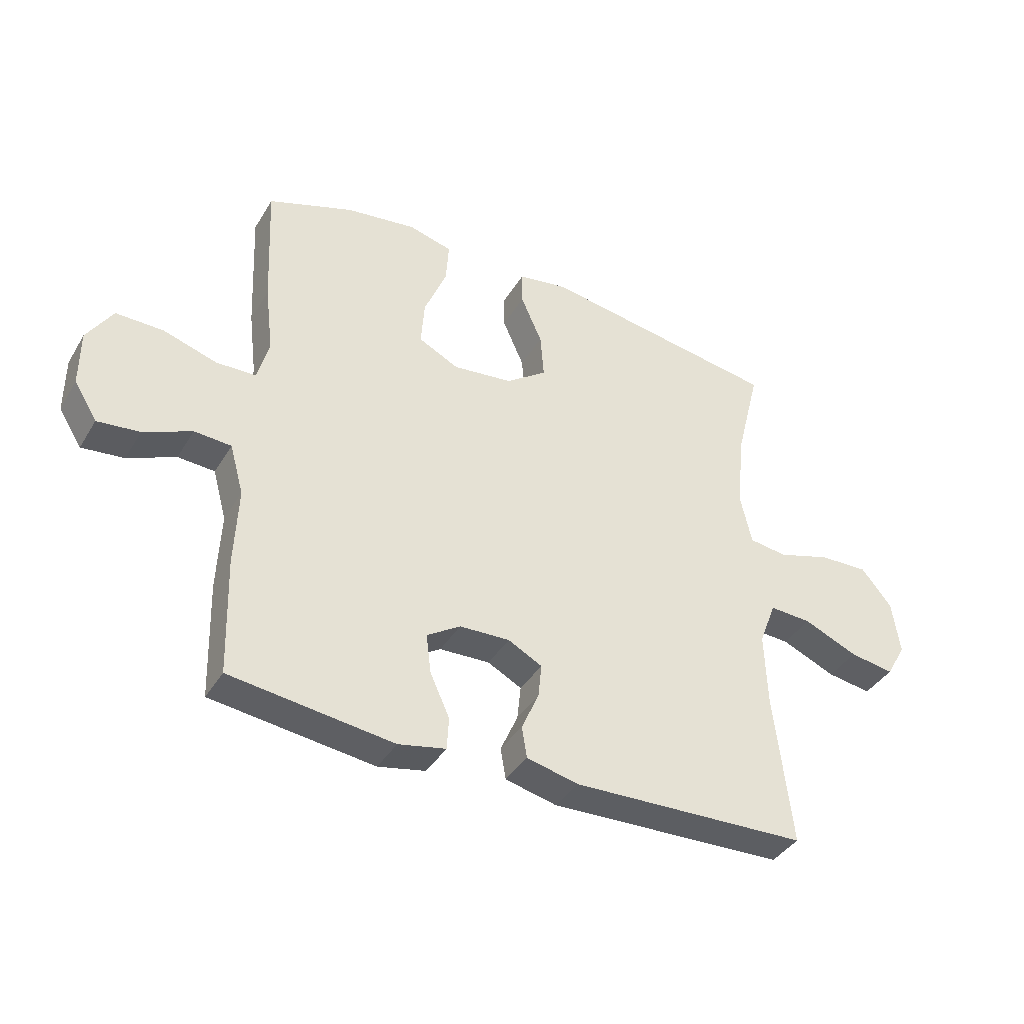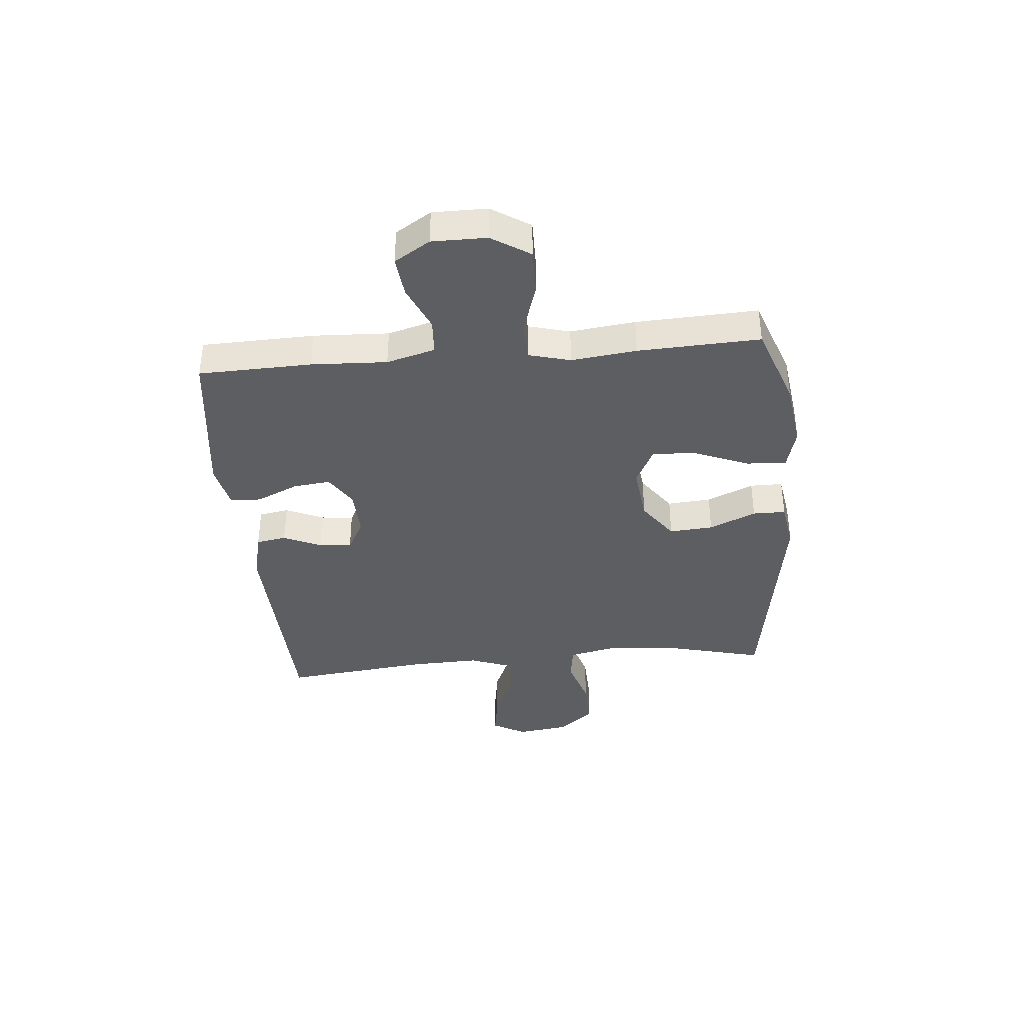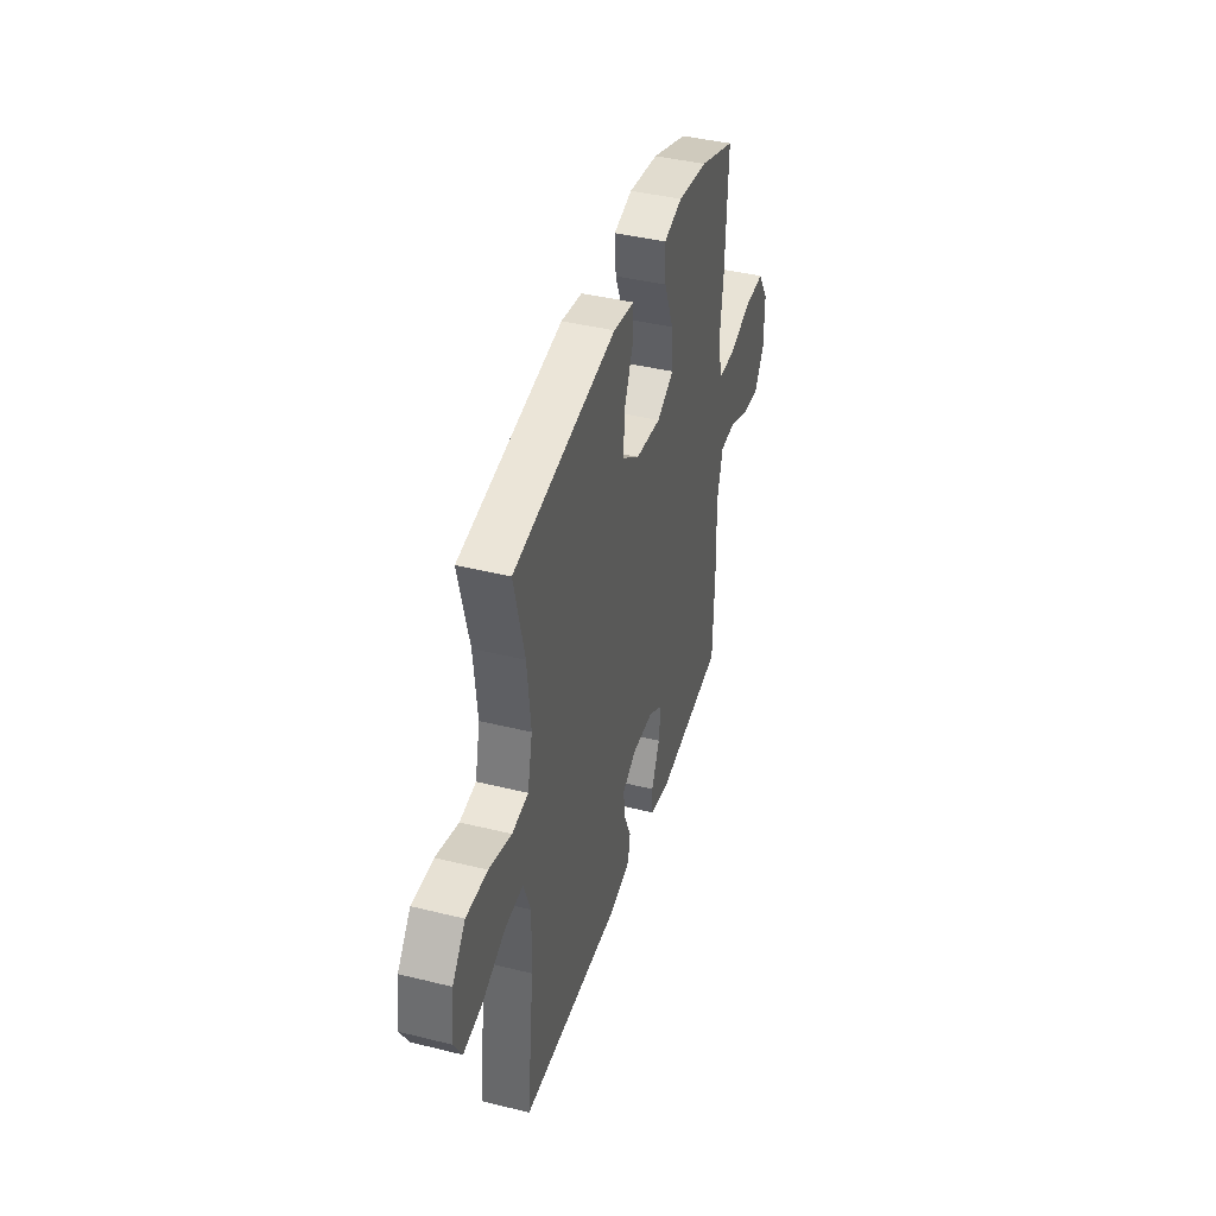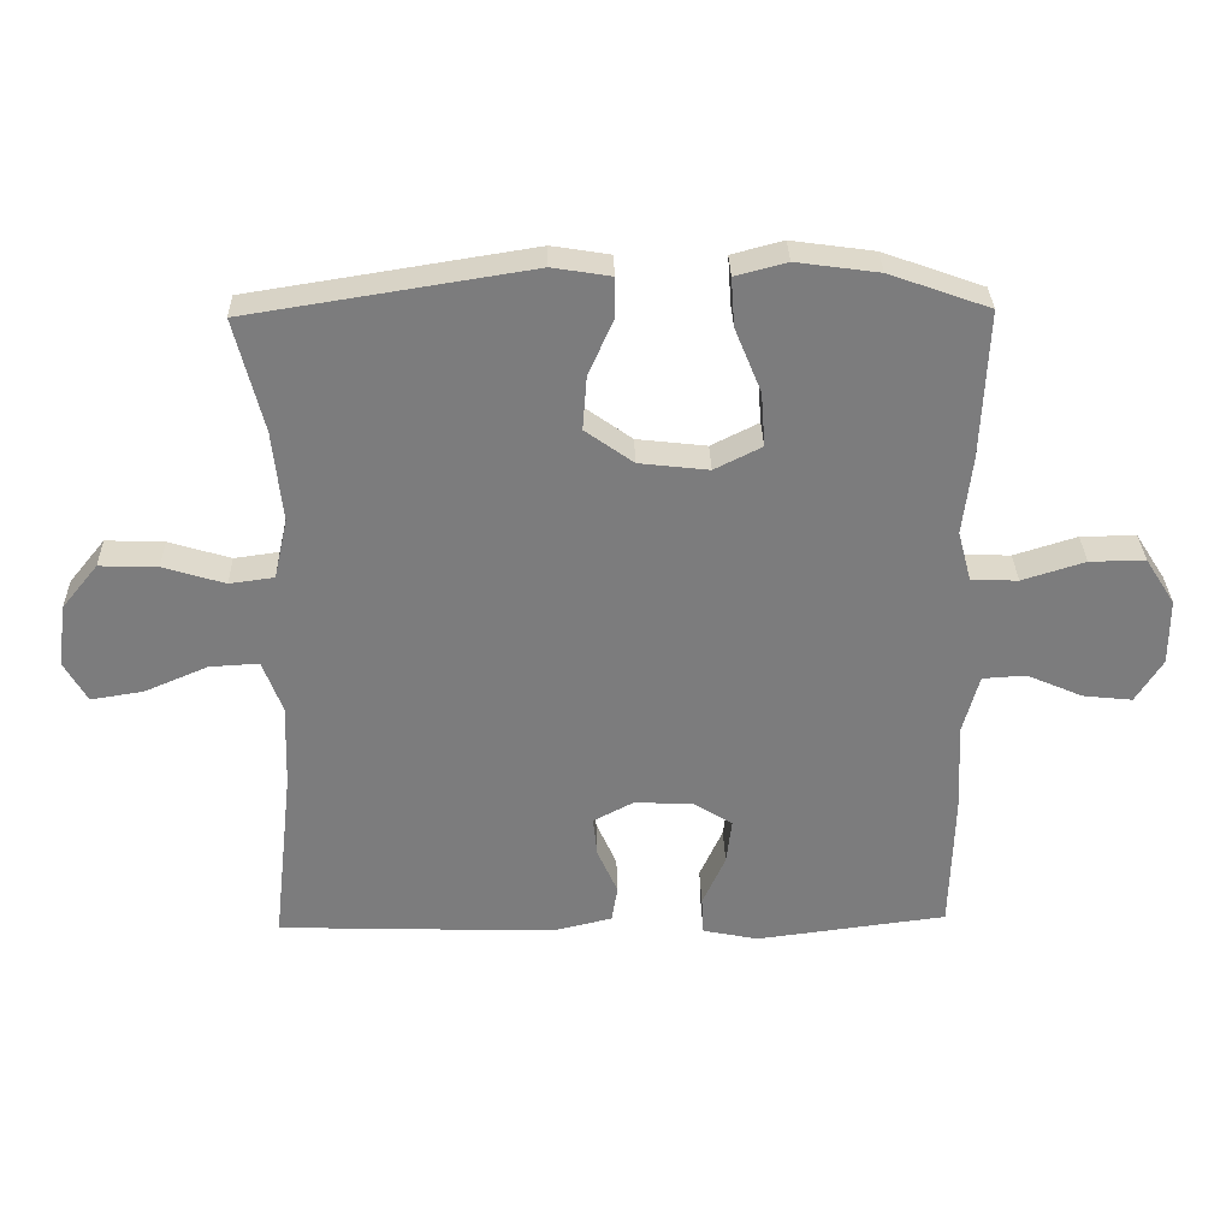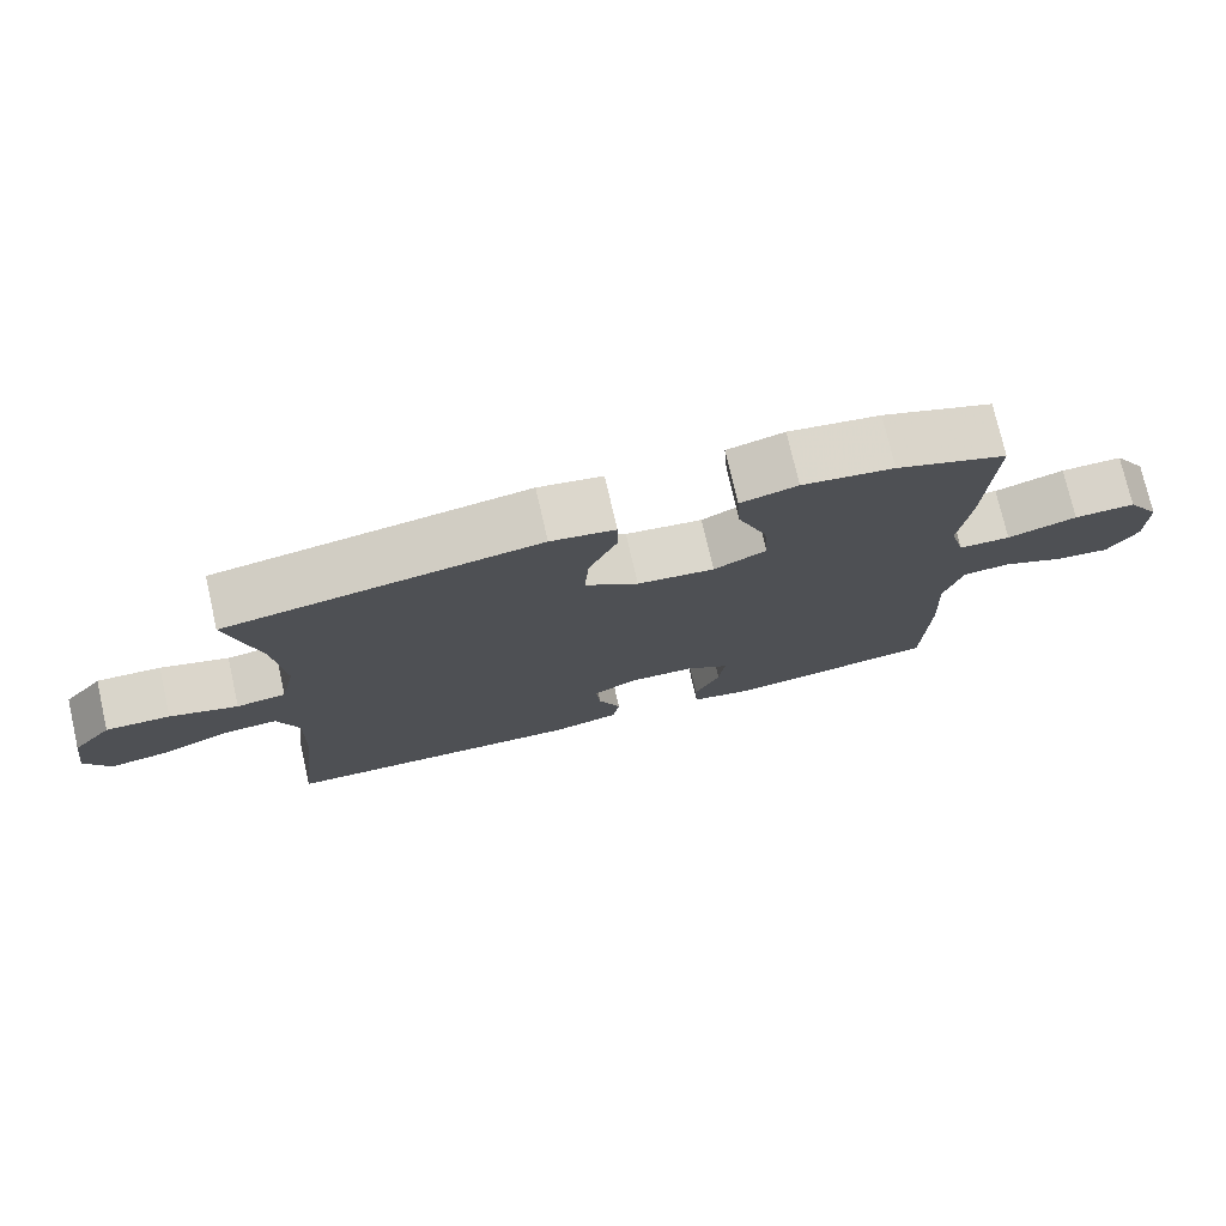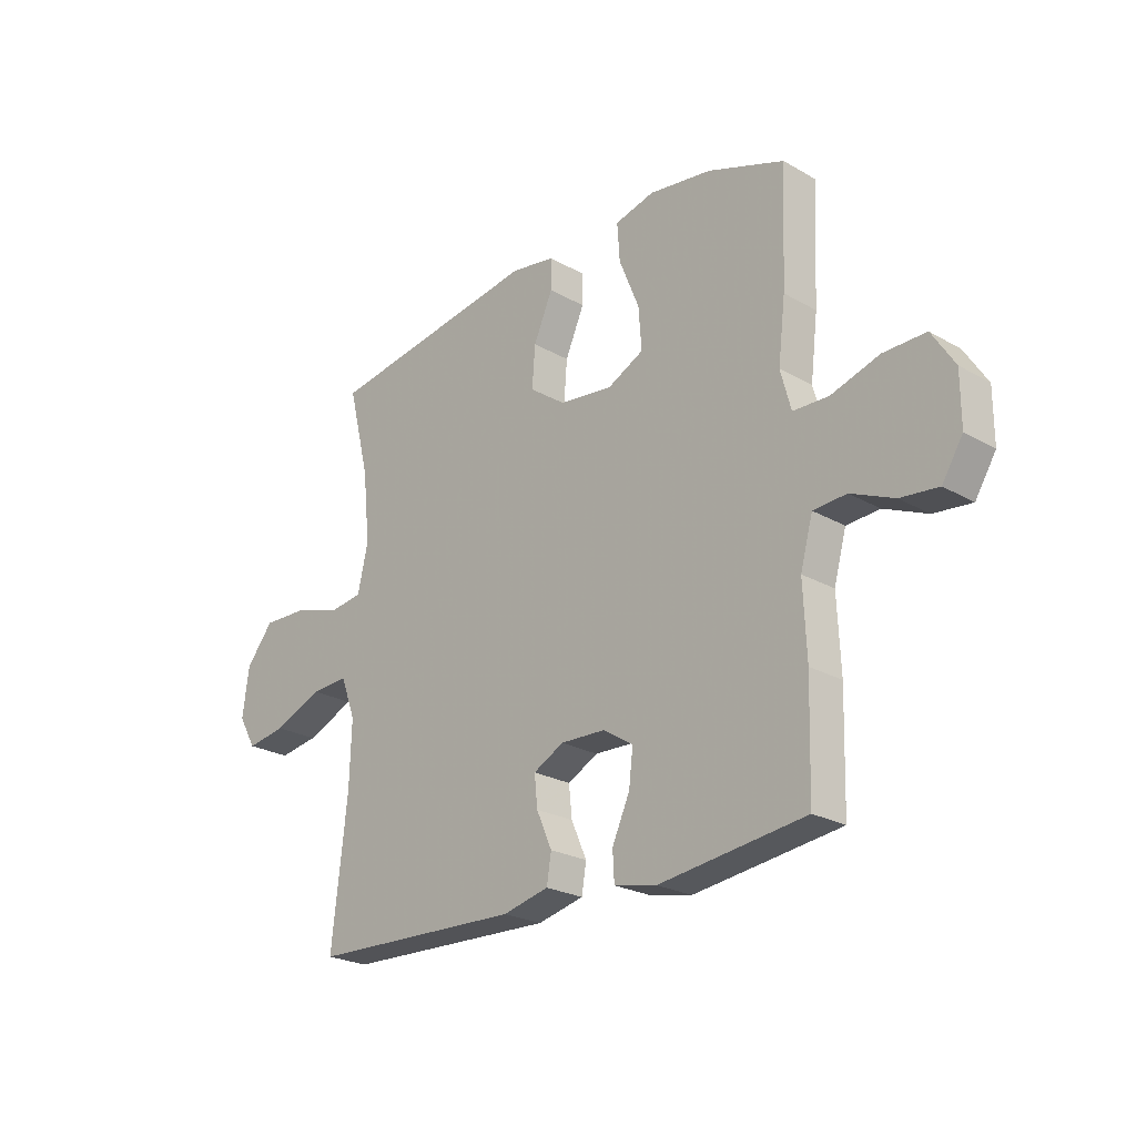
<metadata>
{"format":"obj","ext":"obj","renderer":"f3d","projection":"perspective","resolution":1024,"background":"white","views":[{"elev":-39.2,"azim":-28.2,"up":"+Z"},{"elev":-38.0,"azim":-84.9,"up":"+Y"},{"elev":41.3,"azim":106.7,"up":"+Z"},{"elev":31.4,"azim":178.5,"up":"+Z"},{"elev":75.4,"azim":167.1,"up":"+Z"},{"elev":-23.8,"azim":-133.6,"up":"+Z"}]}
</metadata>
<code>
v 0.5 0.07 -0.5
v 0.091 0.07 -0.514
v 0.002 0.07 -0.493
v -0.007 0.07 -0.439
v 0.023 0.07 -0.371
v 0.029 0.07 -0.312
v -0.03 0.07 -0.281
v -0.117 0.07 -0.284
v -0.175 0.07 -0.321
v -0.167 0.07 -0.388
v -0.133 0.07 -0.463
v -0.136 0.07 -0.519
v -0.218 0.07 -0.536
v -0.5 0.07 -0.5
v -0.506 0.07 -0.297
v -0.5 0.07 -0.161
v -0.524 0.07 -0.074
v -0.588 0.07 -0.07
v -0.671 0.07 -0.106
v -0.744 0.07 -0.114
v -0.784 0.07 -0.05
v -0.784 0.07 0.048
v -0.74 0.07 0.117
v -0.658 0.07 0.116
v -0.565 0.07 0.087
v -0.496 0.07 0.089
v -0.476 0.07 0.164
v -0.49 0.07 0.281
v -0.5 0.07 0.5
v -0.352 0.07 0.553
v -0.23 0.07 0.57
v -0.154 0.07 0.55
v -0.159 0.07 0.478
v -0.198 0.07 0.382
v -0.204 0.07 0.302
v -0.134 0.07 0.267
v -0.031 0.07 0.279
v 0.04 0.07 0.33
v 0.034 0.07 0.409
v -0.003 0.07 0.493
v -0.003 0.07 0.552
v 0.083 0.07 0.566
v 0.5 0.07 0.5
v 0.458 0.07 0.332
v 0.444 0.07 0.197
v 0.464 0.07 0.108
v 0.53 0.07 0.099
v 0.621 0.07 0.127
v 0.707 0.07 0.13
v 0.76 0.07 0.065
v 0.773 0.07 -0.028
v 0.739 0.07 -0.088
v 0.662 0.07 -0.076
v 0.568 0.07 -0.036
v 0.495 0.07 -0.032
v 0.466 0.07 -0.11
v 0.47 0.07 -0.234
v 0.5 0 -0.5
v 0.091 0 -0.514
v 0.002 0 -0.493
v -0.007 0 -0.439
v 0.023 0 -0.371
v 0.029 0 -0.312
v -0.03 0 -0.281
v -0.117 0 -0.284
v -0.175 0 -0.321
v -0.167 0 -0.388
v -0.133 0 -0.463
v -0.136 0 -0.519
v -0.218 0 -0.536
v -0.5 0 -0.5
v -0.506 0 -0.297
v -0.5 0 -0.161
v -0.524 0 -0.074
v -0.588 0 -0.07
v -0.671 0 -0.106
v -0.744 0 -0.114
v -0.784 0 -0.05
v -0.784 0 0.048
v -0.74 0 0.117
v -0.658 0 0.116
v -0.565 0 0.087
v -0.496 0 0.089
v -0.476 0 0.164
v -0.49 0 0.281
v -0.5 0 0.5
v -0.352 0 0.553
v -0.23 0 0.57
v -0.154 0 0.55
v -0.159 0 0.478
v -0.198 0 0.382
v -0.204 0 0.302
v -0.134 0 0.267
v -0.031 0 0.279
v 0.04 0 0.33
v 0.034 0 0.409
v -0.003 0 0.493
v -0.003 0 0.552
v 0.083 0 0.566
v 0.5 0 0.5
v 0.458 0 0.332
v 0.444 0 0.197
v 0.464 0 0.108
v 0.53 0 0.099
v 0.621 0 0.127
v 0.707 0 0.13
v 0.76 0 0.065
v 0.773 0 -0.028
v 0.739 0 -0.088
v 0.662 0 -0.076
v 0.568 0 -0.036
v 0.495 0 -0.032
v 0.466 0 -0.11
v 0.47 0 -0.234
f 52 53 54
f 51 52 54
f 50 51 54
f 49 50 54
f 48 49 54
f 47 48 54
f 46 47 54 55
f 45 46 55 56
f 42 43 44
f 41 42 44
f 40 41 44
f 39 40 44
f 38 39 44 45
f 45 56 57
f 38 45 57
f 37 38 57
f 32 33 34
f 31 32 34
f 30 31 34
f 29 30 34
f 28 29 34
f 27 28 34
f 26 27 34 35
f 23 24 25
f 22 23 25
f 21 22 25
f 20 21 25
f 19 20 25
f 18 19 25
f 17 18 25 26
f 26 35 36
f 17 26 36
f 16 17 36
f 14 15 16
f 13 14 16
f 12 13 16
f 11 12 16
f 10 11 16
f 3 4 5
f 2 3 5
f 1 2 5
f 57 1 5
f 57 5 6
f 37 57 6 7
f 36 37 7 8
f 16 36 8 9
f 9 10 16
f 111 110 109
f 111 109 108
f 111 108 107
f 111 107 106
f 111 106 105
f 111 105 104
f 112 111 104 103
f 113 112 103 102
f 101 100 99
f 101 99 98
f 101 98 97
f 101 97 96
f 102 101 96 95
f 114 113 102
f 114 102 95
f 114 95 94
f 91 90 89
f 91 89 88
f 91 88 87
f 91 87 86
f 91 86 85
f 91 85 84
f 92 91 84 83
f 82 81 80
f 82 80 79
f 82 79 78
f 82 78 77
f 82 77 76
f 82 76 75
f 83 82 75 74
f 93 92 83
f 93 83 74
f 93 74 73
f 73 72 71
f 73 71 70
f 73 70 69
f 73 69 68
f 73 68 67
f 62 61 60
f 62 60 59
f 62 59 58
f 62 58 114
f 63 62 114
f 64 63 114 94
f 65 64 94 93
f 66 65 93 73
f 73 67 66
f 1 58 59 2
f 2 59 60 3
f 3 60 61 4
f 4 61 62 5
f 5 62 63 6
f 6 63 64 7
f 7 64 65 8
f 8 65 66 9
f 9 66 67 10
f 10 67 68 11
f 11 68 69 12
f 12 69 70 13
f 13 70 71 14
f 14 71 72 15
f 15 72 73 16
f 16 73 74 17
f 17 74 75 18
f 18 75 76 19
f 19 76 77 20
f 20 77 78 21
f 21 78 79 22
f 22 79 80 23
f 23 80 81 24
f 24 81 82 25
f 25 82 83 26
f 26 83 84 27
f 27 84 85 28
f 28 85 86 29
f 29 86 87 30
f 30 87 88 31
f 31 88 89 32
f 32 89 90 33
f 33 90 91 34
f 34 91 92 35
f 35 92 93 36
f 36 93 94 37
f 37 94 95 38
f 38 95 96 39
f 39 96 97 40
f 40 97 98 41
f 41 98 99 42
f 42 99 100 43
f 43 100 101 44
f 44 101 102 45
f 45 102 103 46
f 46 103 104 47
f 47 104 105 48
f 48 105 106 49
f 49 106 107 50
f 50 107 108 51
f 51 108 109 52
f 52 109 110 53
f 53 110 111 54
f 54 111 112 55
f 55 112 113 56
f 56 113 114 57
f 57 114 58 1

</code>
